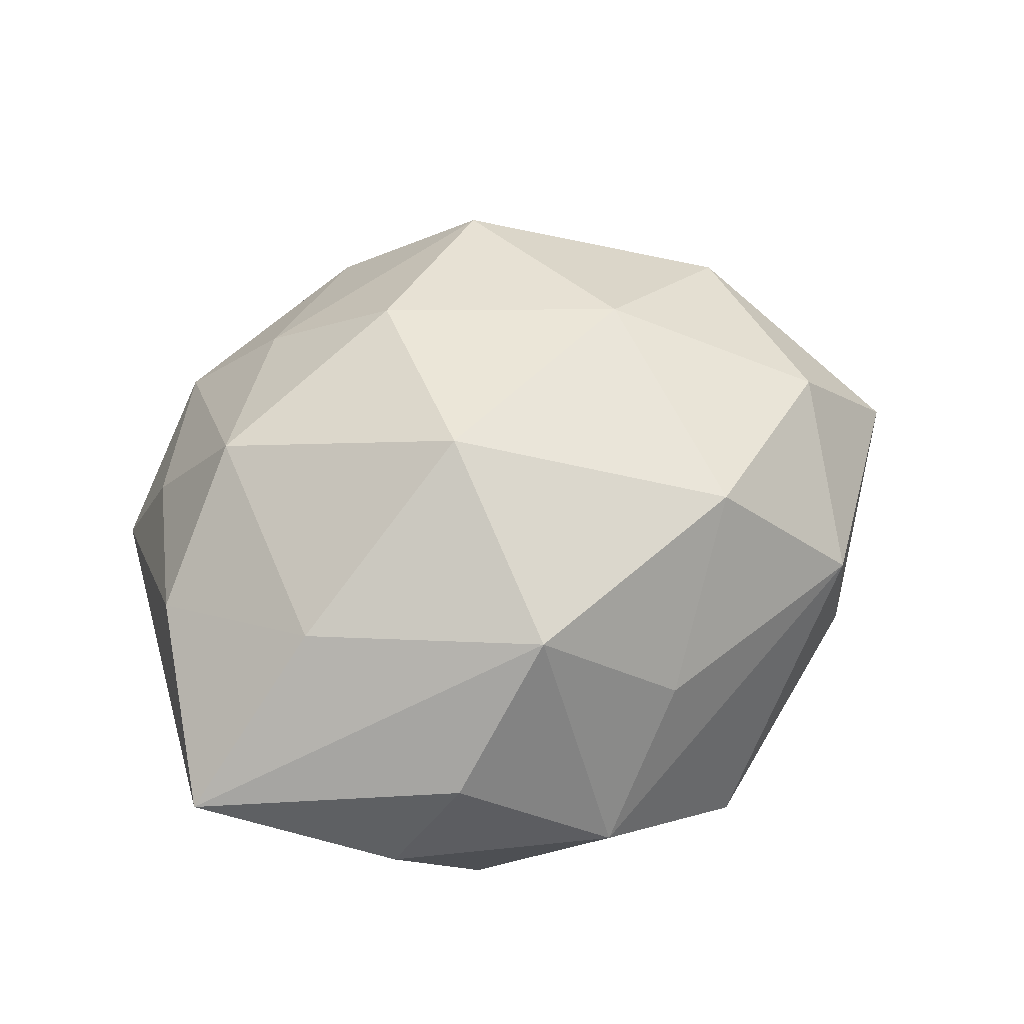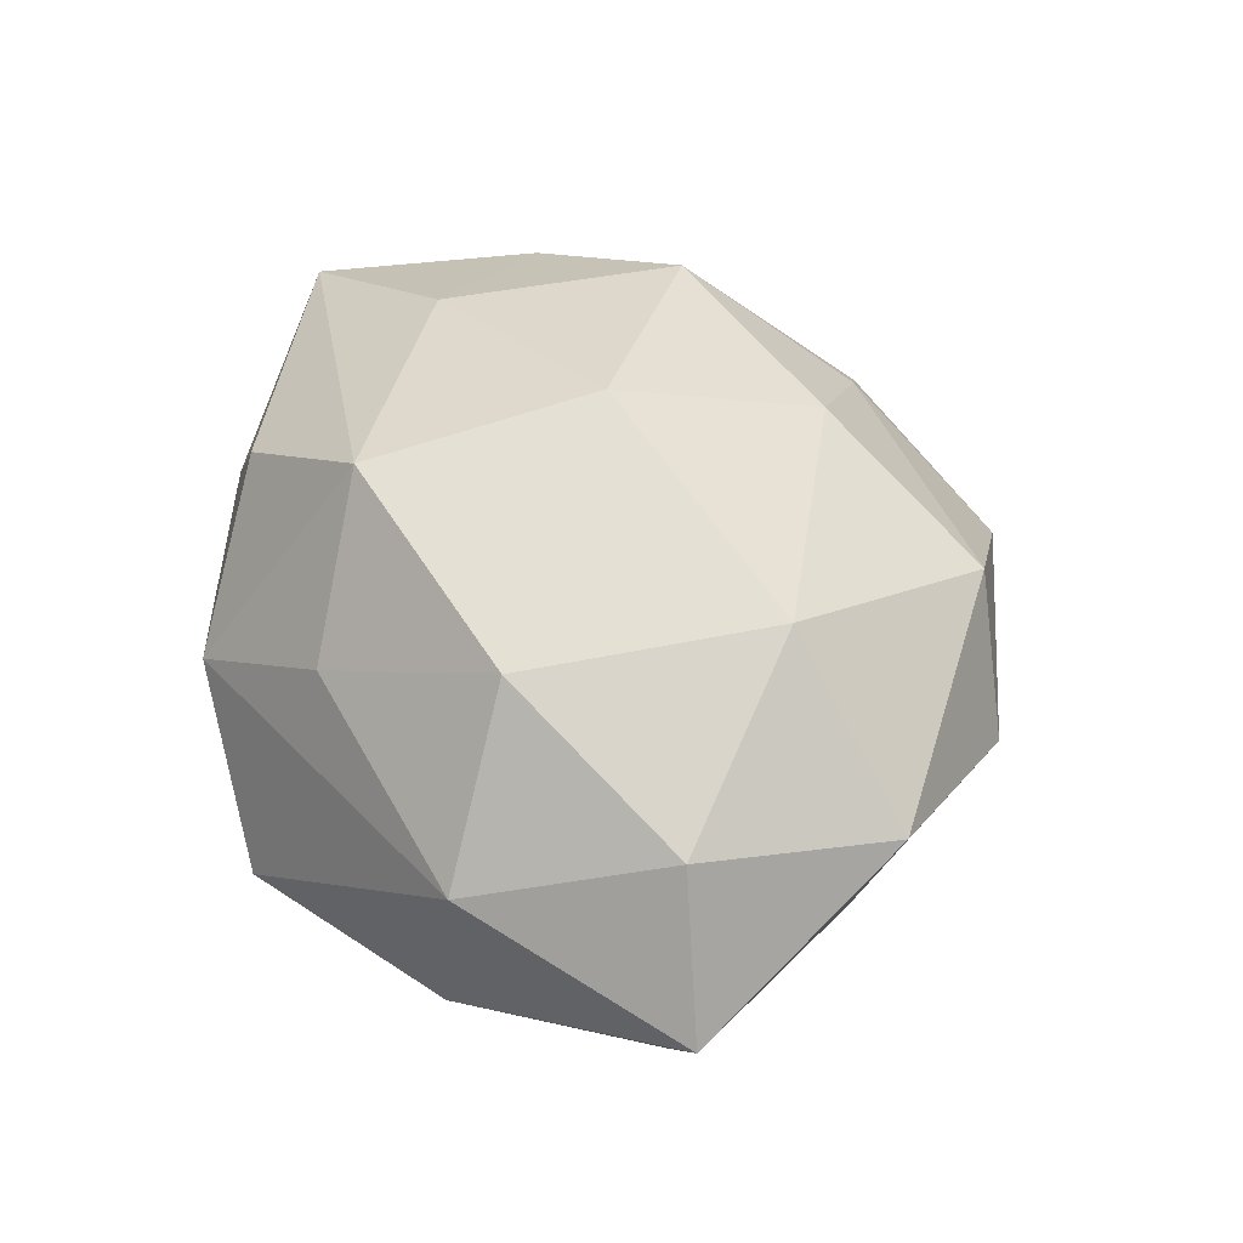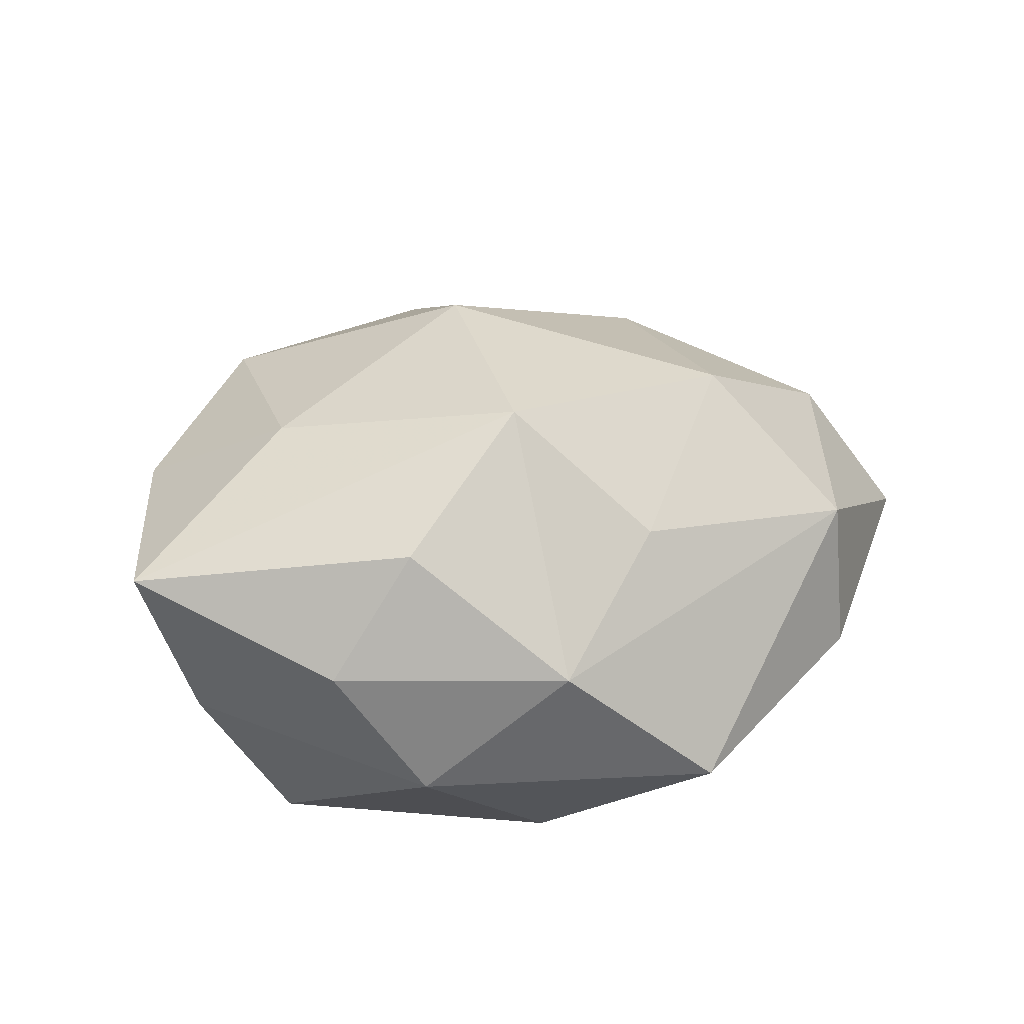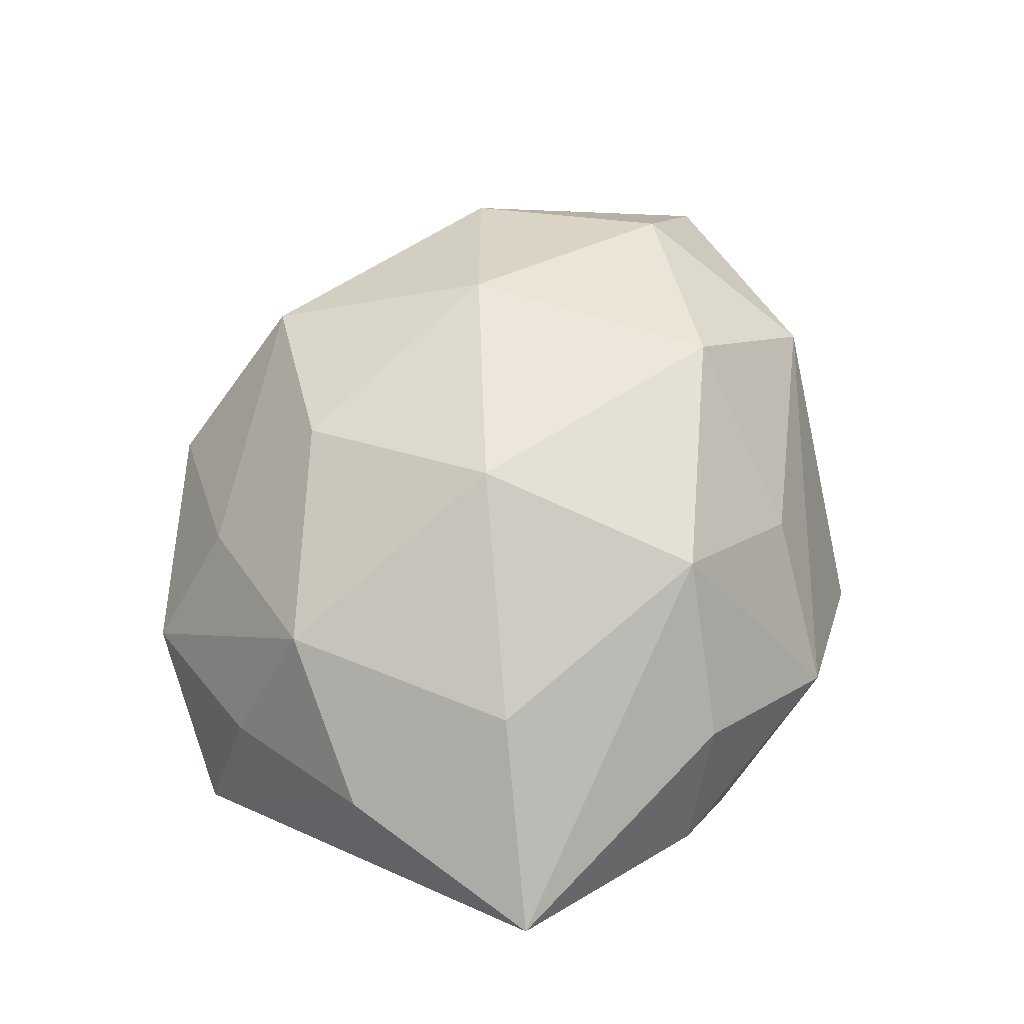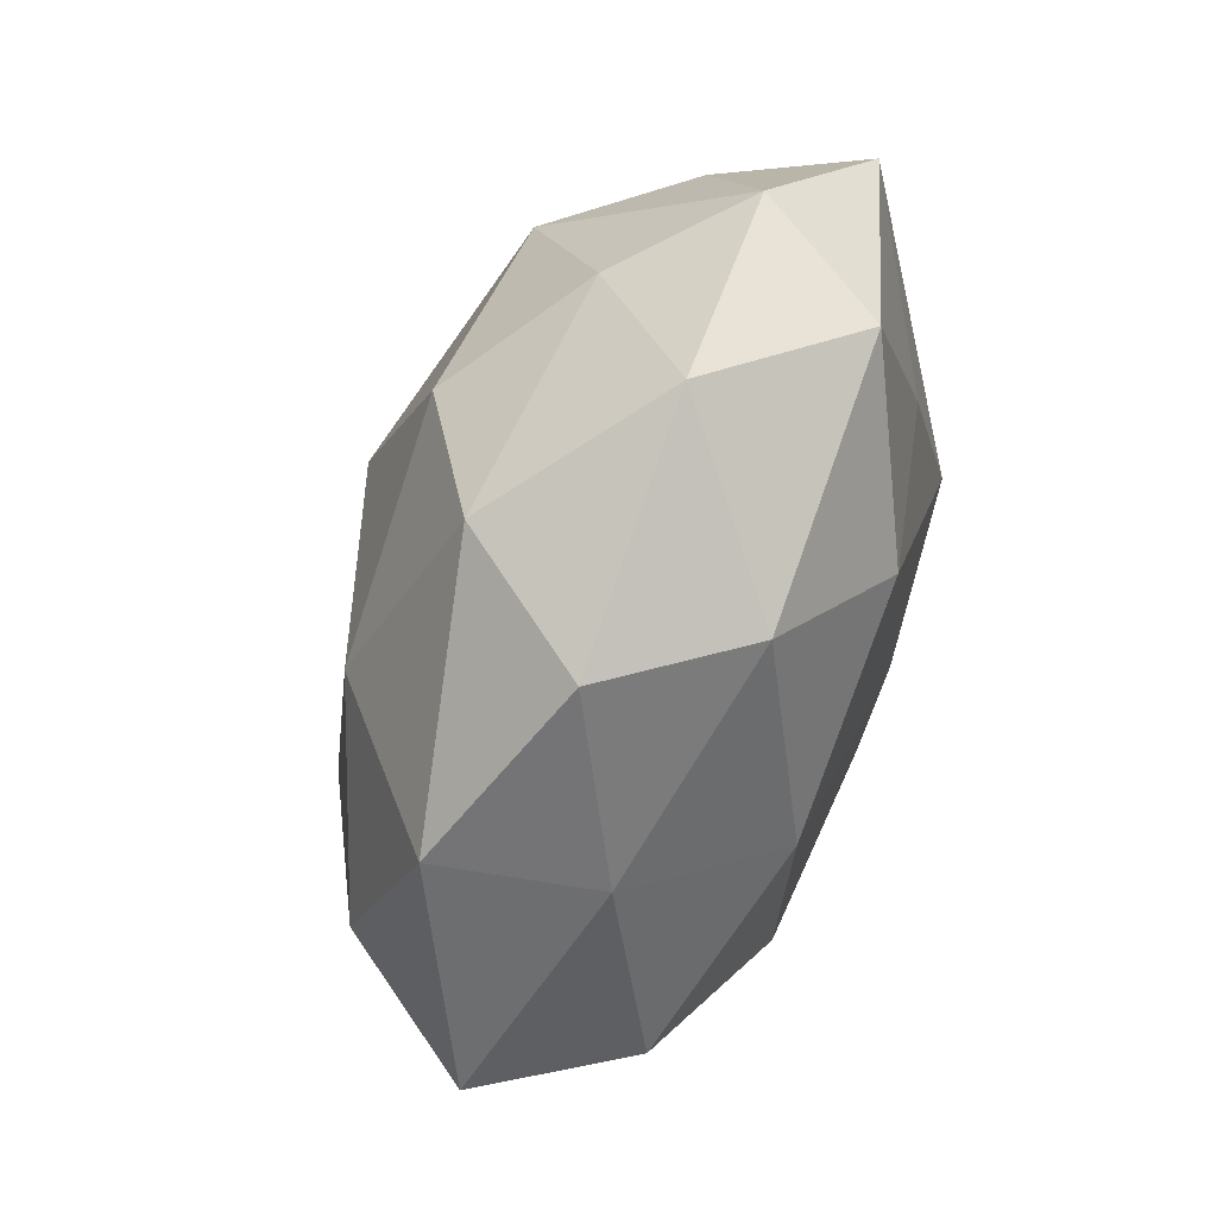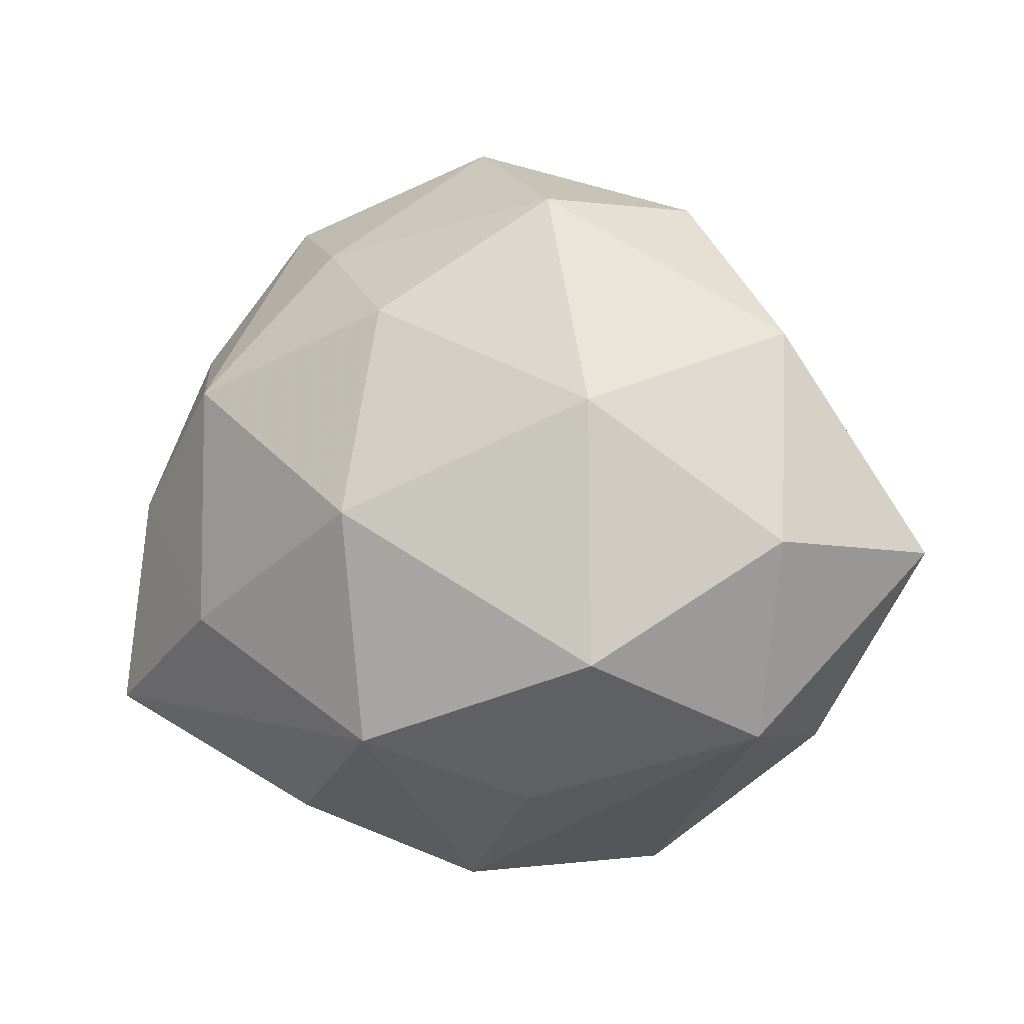
<metadata>
{"format":"obj","ext":"obj","renderer":"f3d","projection":"perspective","resolution":1024,"background":"white","views":[{"elev":68.3,"azim":-22.4,"up":"+Z"},{"elev":52.8,"azim":76.8,"up":"+Z"},{"elev":25.2,"azim":-15.1,"up":"+Z"},{"elev":68.5,"azim":-66.7,"up":"+Z"},{"elev":68.7,"azim":109.1,"up":"+Y"},{"elev":0.6,"azim":25.6,"up":"+Y"}]}
</metadata>
<code>
v 0.04202 -0.002656 -0.0148
v 0.02309 0.03587 -0.001917
v 0.04022 -0.000675 0.01503
v 0.02257 0.01088 -0.02223
v -0.01719 0.03507 -0.01562
v -0.01615 -0.03435 -0.01151
v 0.01495 -0.03856 -0.01232
v 0.02444 -0.01626 -0.02206
v -0.04438 -0.02012 0.01013
v -0.001748 -0.03951 0.002285
v -0.00346 0.02403 0.02152
v 0.03776 0.02117 0.007595
v -0.02276 0.01159 -0.01982
v -0.02816 -0.01489 -0.02371
v -0.01662 -0.03109 0.01468
v -0.04055 0.02247 -0.00944
v -0.03942 0.002796 0.01254
v 0.02276 -0.01341 0.02421
v 0.01312 0.03372 -0.01552
v -0.003496 0.002248 0.02965
v 0.03556 -0.02153 0.009405
v -0.02662 0.01547 0.02029
v -0.02624 -0.009947 0.02165
v 0.01041 -0.02902 0.01327
v -0.03501 0.01982 0.005821
v 0.02121 0.01402 0.02151
v -0.001511 0.02061 -0.02341
v -0.01594 0.03137 0.009941
v 0.03396 0.01783 -0.0086
v -0.002996 -0.02214 0.02598
v -0.02645 0.03539 -0.00194
v -0.002727 0.04363 -0.002378
v -0.02545 -0.03234 0.001859
v 0.01224 0.03626 0.01205
v -0.03784 0.001129 -0.01253
v 0.05098 -0.002107 0.0002406
v -0.0008271 -0.0262 -0.02394
v -0.03821 -0.01848 -0.006739
v 0.03651 -0.02275 -0.006761
v -0.04238 0.002127 -9.068e-05
v -0.001137 -0.001334 -0.02493
f 14 37 6
f 6 37 7
f 17 40 9
f 30 9 15
f 39 7 8
f 7 37 8
f 14 6 38
f 16 17 25
f 40 17 16
f 15 9 33
f 9 38 33
f 33 38 6
f 4 29 1
f 1 29 36
f 1 8 4
f 1 36 39
f 39 8 1
f 25 17 22
f 31 16 25
f 5 16 31
f 25 22 31
f 32 34 2
f 5 31 32
f 9 30 23
f 23 30 20
f 20 22 23
f 23 17 9
f 23 22 17
f 13 27 14
f 5 27 13
f 14 16 13
f 13 16 5
f 41 27 4
f 4 8 41
f 41 8 37
f 41 37 14
f 14 27 41
f 19 27 5
f 19 32 2
f 5 32 19
f 4 27 19
f 2 29 19
f 19 29 4
f 14 38 35
f 35 16 14
f 40 16 35
f 9 40 35
f 35 38 9
f 15 33 10
f 10 30 15
f 10 6 7
f 10 33 6
f 11 22 20
f 26 11 20
f 34 11 26
f 20 30 18
f 18 26 20
f 3 26 18
f 2 34 12
f 12 3 36
f 34 26 12
f 12 26 3
f 12 29 2
f 36 29 12
f 28 31 22
f 22 11 28
f 28 32 31
f 34 32 28
f 28 11 34
f 30 10 24
f 24 18 30
f 36 3 21
f 3 18 21
f 39 36 21
f 18 24 21
f 21 7 39
f 21 10 7
f 21 24 10

</code>
